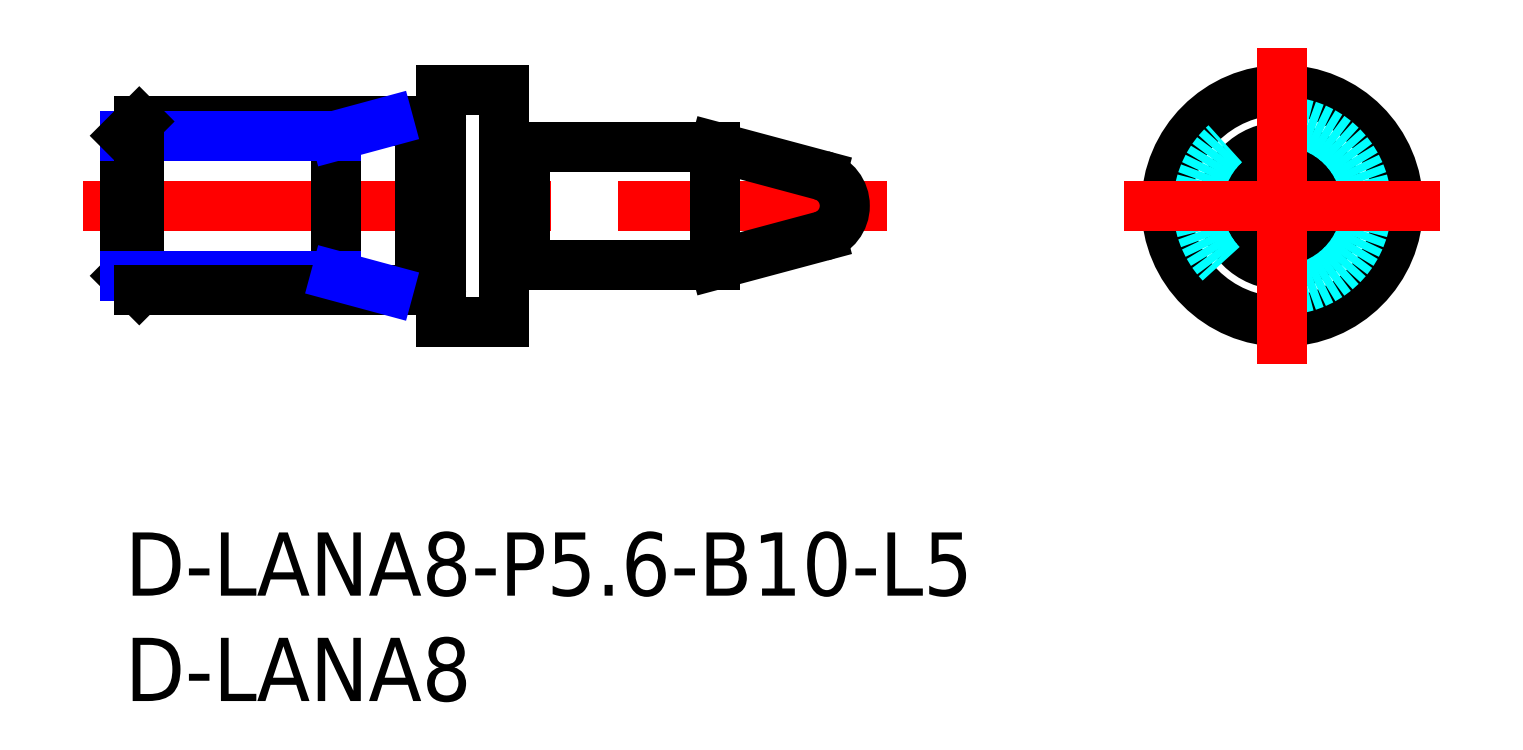
<metadata>
{"format":"dxf","ext":"dxf","renderer":"ezdxf+matplotlib","layout":"modelspace","background":"white","min_lineweight":24,"dpi":150}
</metadata>
<code>
0
SECTION
2
ENTITIES
0
INSERT
8
MSM_CONTINUOUS
2
*U18
10
0
20
0
30
0
0
INSERT
8
MSM_CONTINUOUS
2
*U19
10
0
20
0
30
0
0
LINE
8
MSM_CENTER
10
-2
20
15.5
30
0
11
36.15
21
15.5
31
0
0
ARC
8
MSM_CONTINUOUS
10
32.65
20
15.5
30
0
40
1.5
50
285
51
75
0
LINE
8
MSM_CONTINUOUS
10
18.2
20
12.72
30
0
11
18.9
21
12.72
31
0
0
LINE
8
MSM_CONTINUOUS
10
18.9
20
18.27
30
0
11
18.2
21
18.27
31
0
0
LINE
8
MSM_CONTINUOUS
10
33.04
20
16.95
30
0
11
28
21
18.3
31
0
0
LINE
8
MSM_CONTINUOUS
10
28
20
12.7
30
0
11
33.04
21
14.05
31
0
0
ARC
8
MSM_CONTINUOUS
10
18.9
20
12.53
30
0
40
0.2
50
61.04
51
90
0
ARC
8
MSM_CONTINUOUS
10
18.9
20
18.48
30
0
40
0.2
50
270
51
299
0
LINE
8
MSM_CONTINUOUS
10
19
20
12.7
30
0
11
28
21
12.7
31
0
0
LINE
8
MSM_CONTINUOUS
10
28
20
18.3
30
0
11
19
21
18.3
31
0
0
LINE
8
MSM_CONTINUOUS
10
28
20
18.3
30
0
11
28
21
12.7
31
0
0
LINE
8
MSM_CONTINUOUS
10
19
20
18.3
30
0
11
19
21
12.7
31
0
0
ARC
8
MSM_CONTINUOUS
10
18.2
20
12.53
30
0
40
0.2
50
90
51
180
0
ARC
8
MSM_CONTINUOUS
10
18.2
20
18.48
30
0
40
0.2
50
180
51
270
0
LINE
8
MSM_CONTINUOUS
10
14.1
20
11.53
30
0
11
14.8
21
11.53
31
0
0
LINE
8
MSM_CONTINUOUS
10
14.8
20
19.48
30
0
11
14.1
21
19.48
31
0
0
LINE
8
MSM_CONTINUOUS
10
-5.3e-15
20
18.82
30
0
11
-5.3e-15
21
12.18
31
0
0
LINE
8
MSM_CONTINUOUS
10
10
20
19.5
30
0
11
10
21
11.5
31
0
0
ARC
8
MSM_CONTINUOUS
10
14.1
20
11.33
30
0
40
0.2
50
90
51
119
0
ARC
8
MSM_CONTINUOUS
10
14.1
20
19.67
30
0
40
0.2
50
241
51
270
0
LINE
8
MSM_CONTINUOUS
10
14
20
11.5
30
0
11
14
21
19.5
31
0
0
ARC
8
MSM_CONTINUOUS
10
14.8
20
11.32
30
0
40
0.2
50
0
51
90
0
ARC
8
MSM_CONTINUOUS
10
14.8
20
19.68
30
0
40
0.2
50
270
51
0
0
LINE
8
MSM_CONTINUOUS
10
18
20
10
30
0
11
18
21
21
31
0
0
LINE
8
MSM_CONTINUOUS
10
15
20
10
30
0
11
18
21
10
31
0
0
LINE
8
MSM_CONTINUOUS
10
18
20
21
30
0
11
15
21
21
31
0
0
LINE
8
MSM_CONTINUOUS
10
15
20
21
30
0
11
15
21
10
31
0
0
CIRCLE
8
MSM_CONTINUOUS
10
54.91
20
15.5
30
0
40
5.5
0
CIRCLE
8
MSM_CONTINUOUS
10
54.91
20
15.5
30
0
40
2.8
0
CIRCLE
8
MSM_DASHED
10
54.91
20
15.5
30
0
40
4
0
LINE
8
MSM_CENTER
10
47.41
20
15.5
30
0
11
62.41
21
15.5
31
0
0
LINE
8
MSM_CENTER
10
54.91
20
8
30
0
11
54.91
21
23
31
0
0
LINE
8
MSM_CONTINUOUS
10
14
20
19.5
30
0
11
0.6765
21
19.5
31
0
0
LINE
8
MSM_NARROW
10
10
20
18.82
30
0
11
-5.3e-15
21
18.82
31
0
0
LINE
8
MSM_CONTINUOUS
10
0.6765
20
11.5
30
0
11
0.6765
21
19.5
31
0
0
LINE
8
MSM_CONTINUOUS
10
0.6765
20
19.5
30
0
11
-5.3e-15
21
18.82
31
0
0
LINE
8
MSM_CONTINUOUS
10
-5.3e-15
20
12.18
30
0
11
0.6765
21
11.5
31
0
0
LINE
8
MSM_NARROW
10
10
20
12.18
30
0
11
-5.3e-15
21
12.18
31
0
0
LINE
8
MSM_CONTINUOUS
10
14
20
11.5
30
0
11
0.6765
21
11.5
31
0
0
LINE
8
MSM_NARROW
10
10
20
18.82
30
0
11
12.5
21
19.5
31
0
0
LINE
8
MSM_NARROW
10
10
20
12.18
30
0
11
12.5
21
11.5
31
0
0
ENDSEC
0
EOF

</code>
